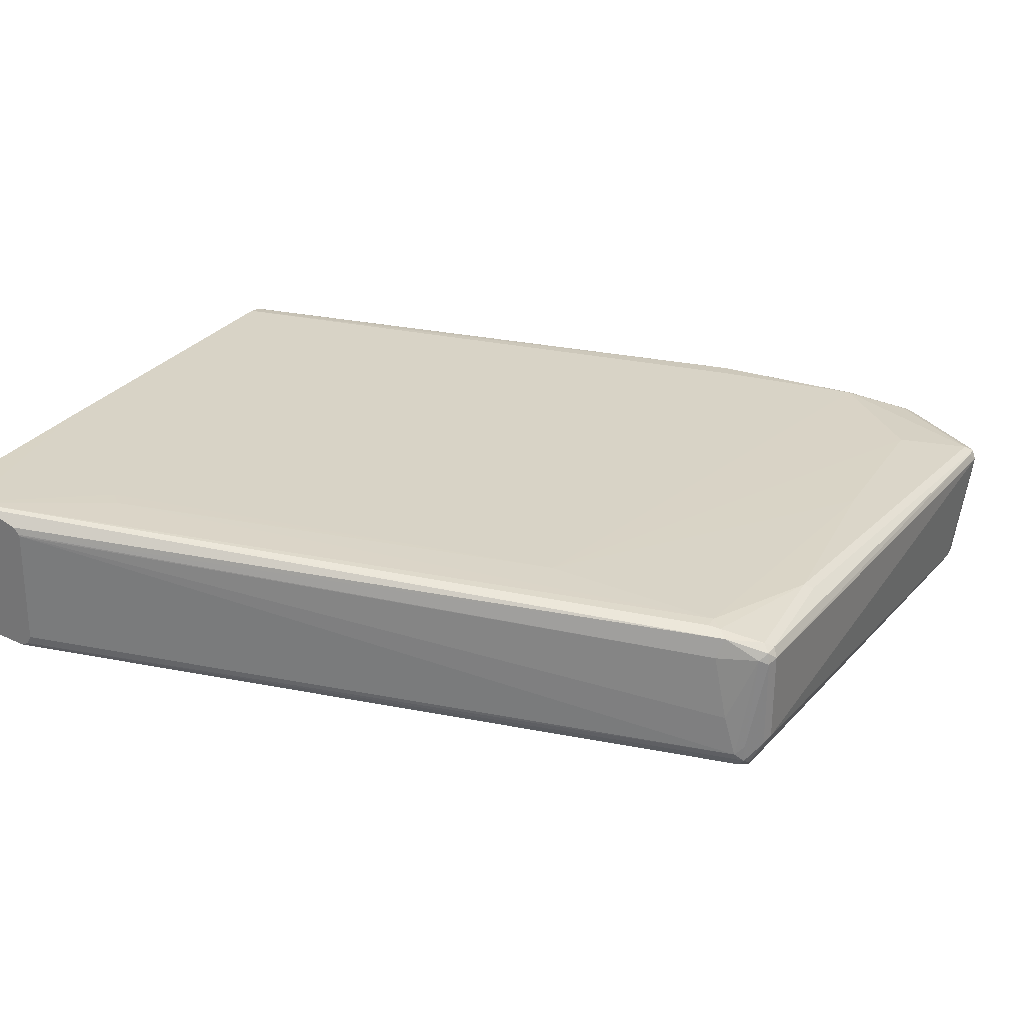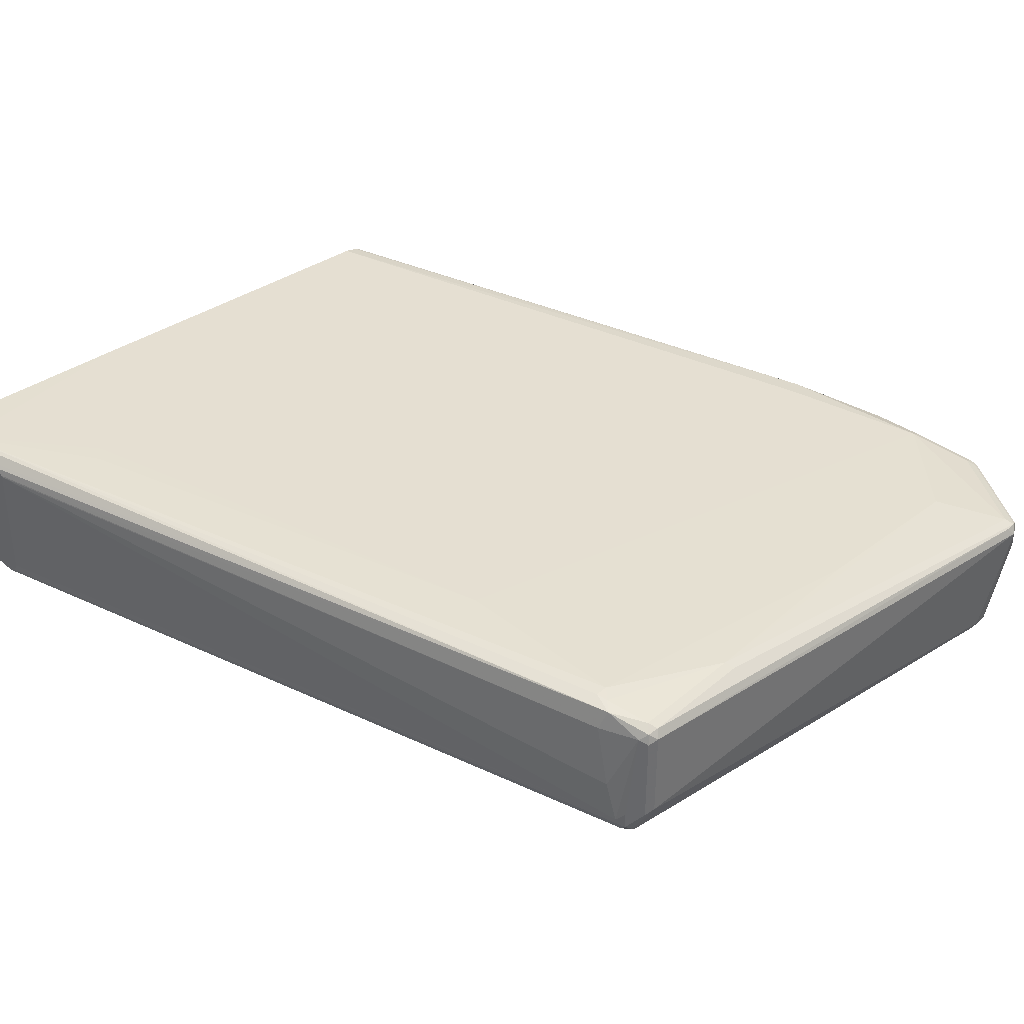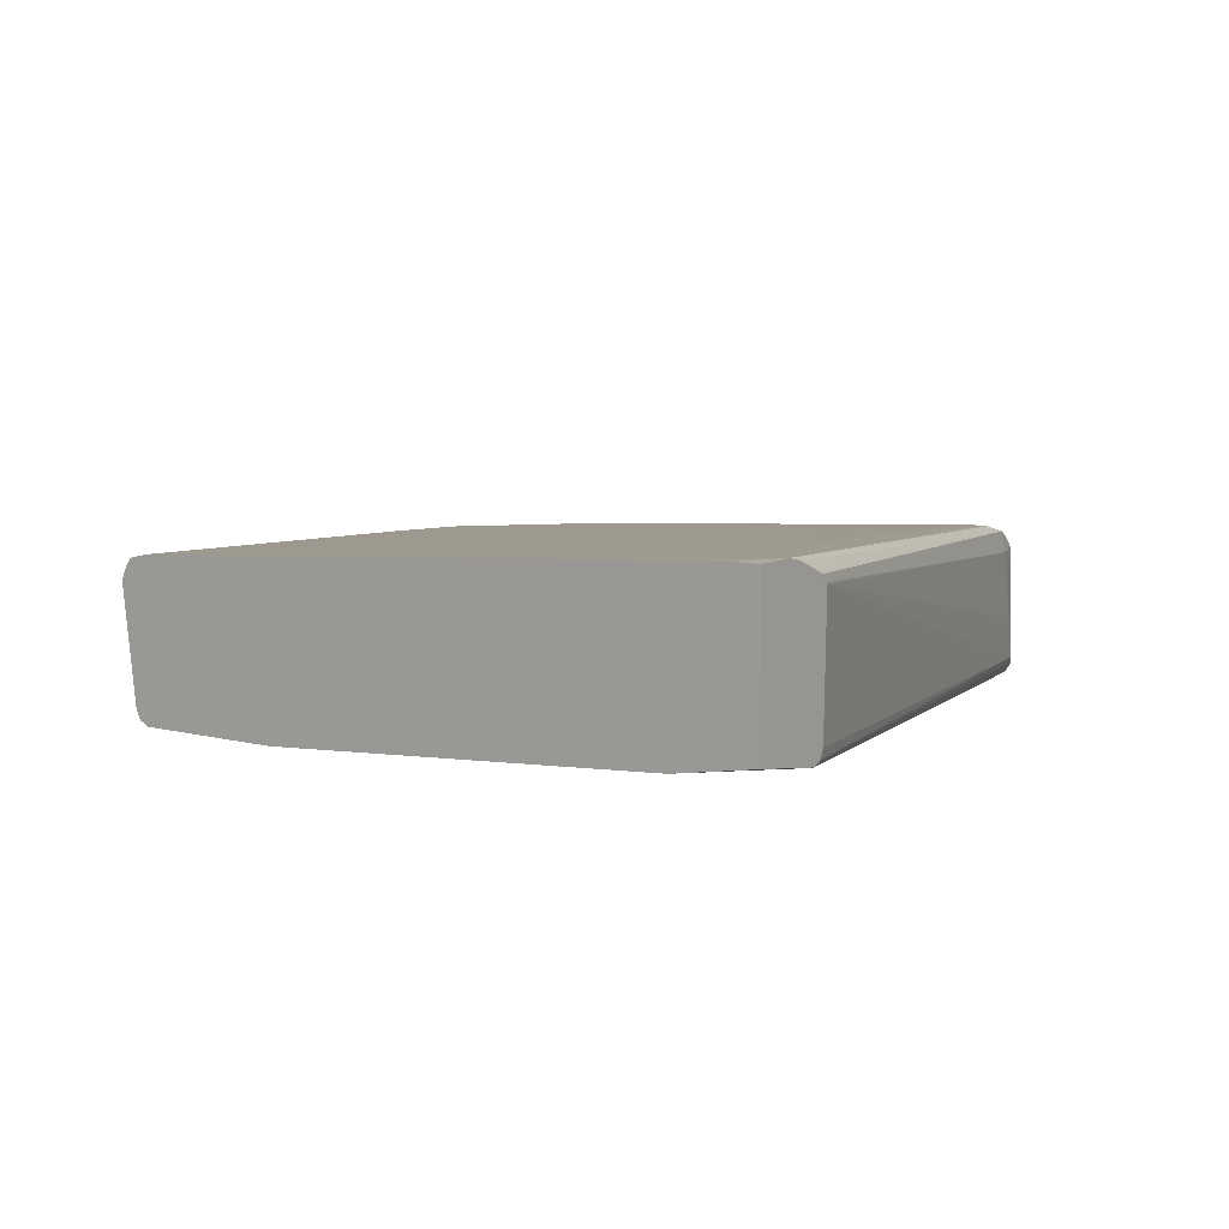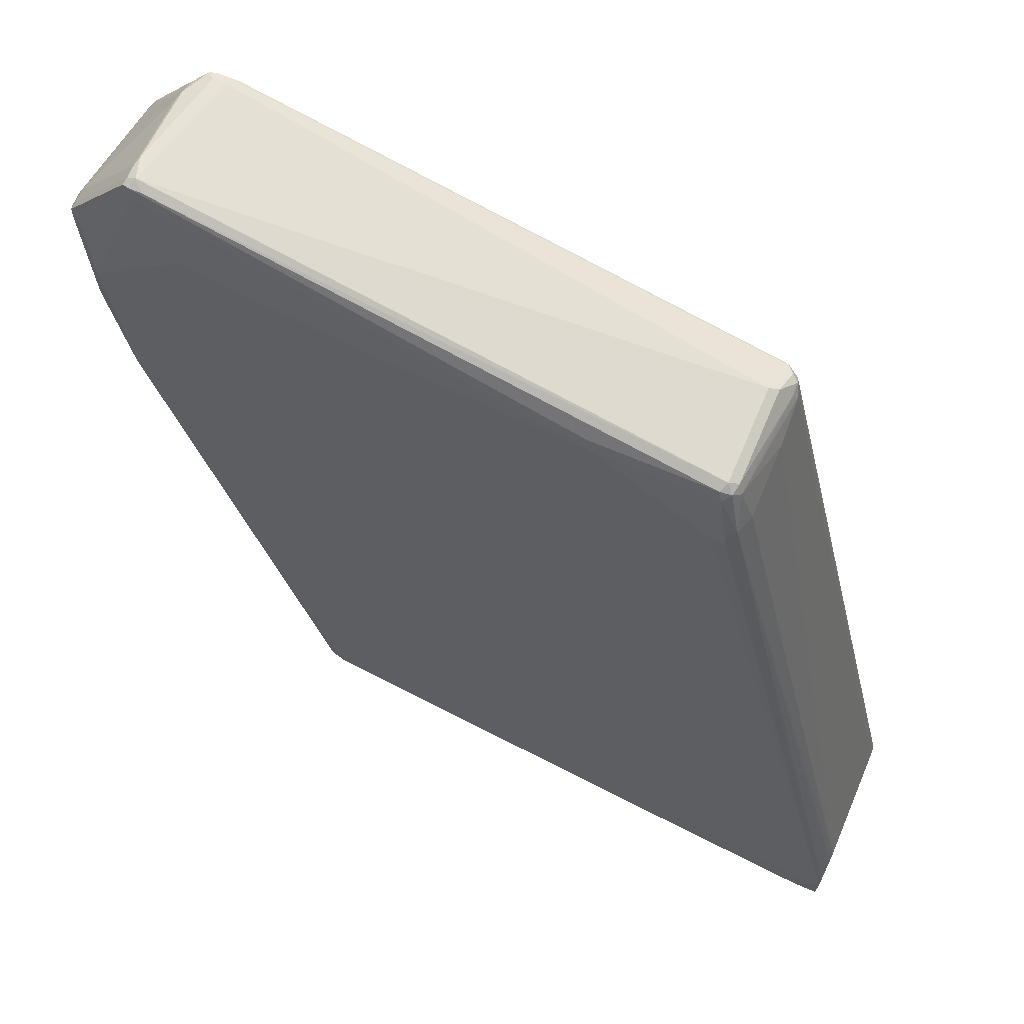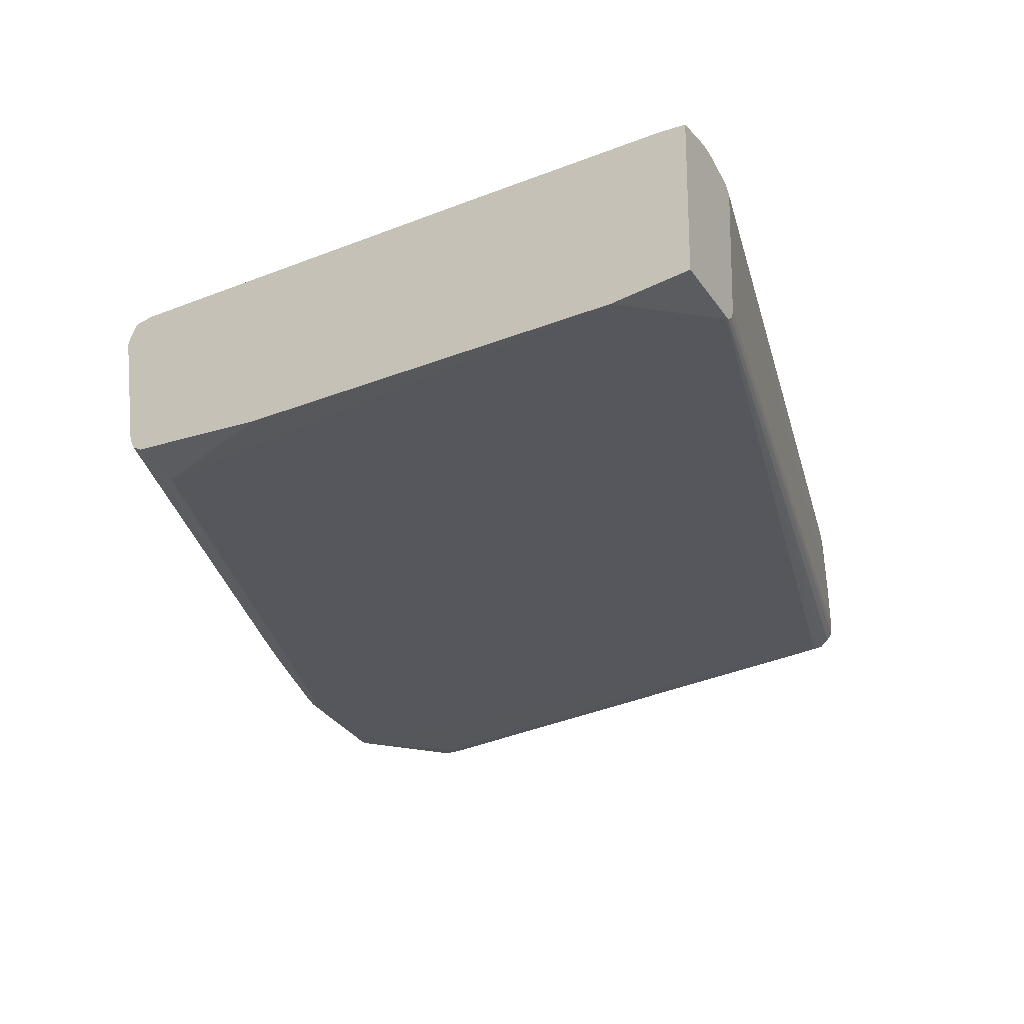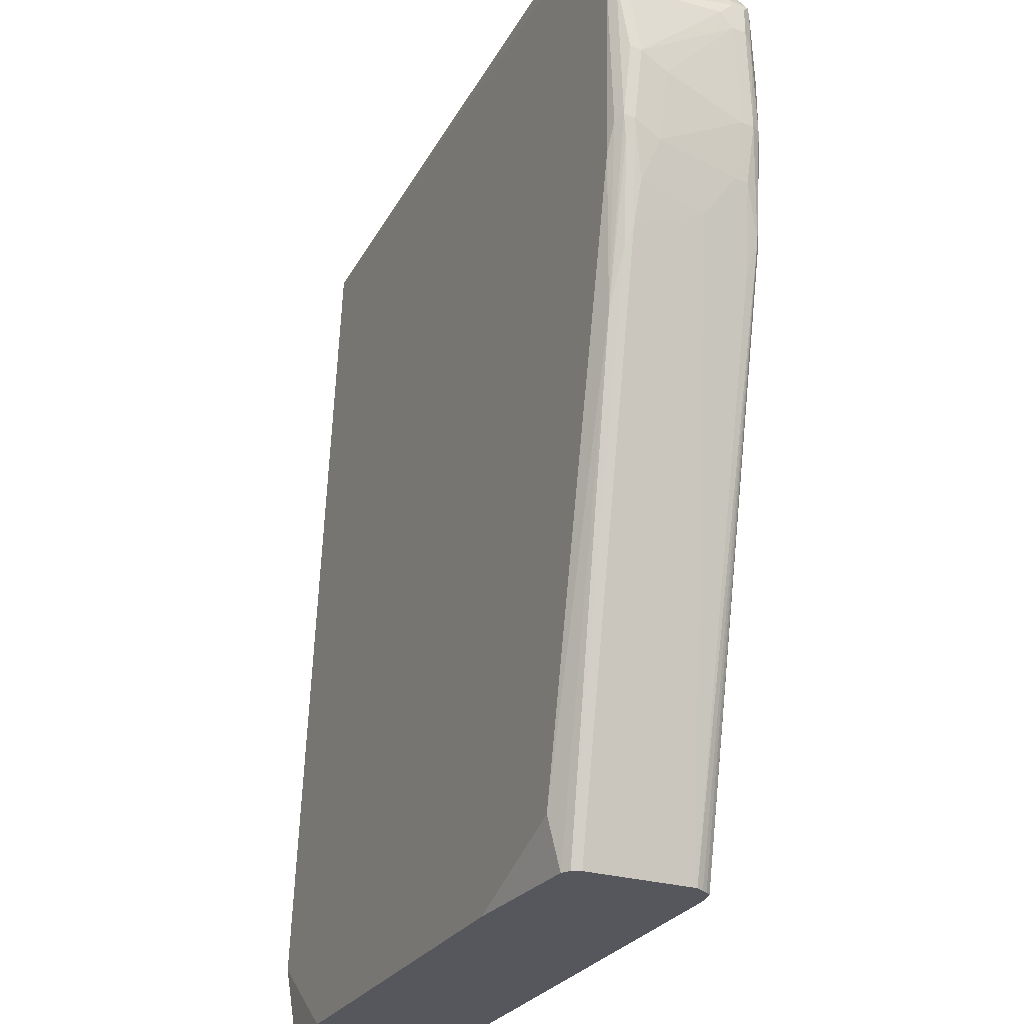
<metadata>
{"format":"obj","ext":"obj","renderer":"f3d","projection":"perspective","resolution":1024,"background":"white","views":[{"elev":29.6,"azim":-64.7,"up":"+Y"},{"elev":36.9,"azim":-47.5,"up":"+Y"},{"elev":9.2,"azim":-145.4,"up":"+Y"},{"elev":69.2,"azim":-156.9,"up":"+Z"},{"elev":-22.1,"azim":-150.4,"up":"+Y"},{"elev":-27.6,"azim":59.8,"up":"+Z"}]}
</metadata>
<code>
v 0.8034 -0.06317 0.4874
v 0.8034 -0.05416 0.4874
v 0.8034 -0.0722 0.4964
v 0.7943 -0.1264 0.4513
v 0.7943 -0.1083 0.4423
v 0.7943 -0.05416 0.4242
v 0.8003 -0.04815 0.4784
v 0.8011 -0.04965 0.51
v 0.8034 -0.05416 0.5054
v 0.7943 -0.04515 0.4242
v 0.8034 -0.06317 0.5054
v 0.7943 -0.1354 0.4964
v 0.7913 -0.1324 0.4543
v 0.7853 -0.1264 0.4062
v 0.7853 -0.1083 0.3971
v 0.7853 -0.05416 0.3881
v 0.8003 -0.04815 0.5054
v 0.7913 -0.03912 0.4242
v 0.7973 -0.04815 0.5115
v 0.756 -0.04965 0.5732
v 0.8003 -0.05416 0.5115
v 0.8003 -0.06317 0.5115
v 0.7943 -0.04515 0.5054
v 0.7853 -0.04515 0.3881
v 0.774 -0.03159 0.3565
v 0.8011 -0.0722 0.5066
v 0.7913 -0.1414 0.4995
v 0.7883 -0.1354 0.5085
v 0.7823 -0.1324 0.4092
v 0.7808 -0.1309 0.4016
v 0.7792 -0.1294 0.3941
v 0.7612 -0.1203 0.3309
v 0.7672 -0.1173 0.343
v 0.7762 -0.1173 0.3701
v 0.7762 -0.0722 0.3611
v 0.7672 -0.04515 0.334
v 0.7913 -0.03912 0.4603
v 0.7718 -0.02935 0.3565
v 0.7853 -0.03612 0.4242
v 0.7522 -0.04815 0.5747
v 0.7552 -0.05416 0.5747
v 0.7552 -0.06317 0.5747
v 0.7552 -0.1173 0.5656
v 0.7853 -0.03612 0.4603
v 0.7492 -0.04515 0.5686
v 0.7672 -0.03612 0.334
v 0.649 -0.007136 -0.01609
v 0.647 -0.001905 -0.01609
v 0.6451 0.001894 -0.01609
v 0.6424 0.005817 -0.01609
v 0.7898 -0.1399 0.5032
v 0.7462 -0.1414 0.5626
v 0.7853 -0.1422 0.5066
v 0.7853 -0.1444 0.4964
v 0.7537 -0.1219 0.5664
v 0.7537 -0.1309 0.5619
v 0.7762 -0.1354 0.4062
v 0.7446 -0.1219 0.2933
v 0.6379 -0.08724 -0.01609
v 0.6409 -0.08123 -0.01609
v 0.649 -0.009027 -0.01609
v 0.7582 -0.02709 0.3611
v 0.6401 0.006754 -0.01609
v 0.6321 0.008539 -0.01609
v 0.6299 0.009016 -0.01609
v 0.7432 -0.04815 0.5747
v 0.7492 -0.05416 0.5776
v 0.4514 -0.01806 0.5325
v 0.4544 -0.02108 0.5386
v 0.7537 -0.0677 0.5754
v 0.7221 -0.03612 0.5235
v 0.316 0.01805 0.1806
v 0.343 0.009016 0.2798
v 0.3701 -1.414e-05 0.3791
v 0.7446 -0.1399 0.5664
v 0.7402 -0.1414 0.5656
v 0.7402 -0.1444 0.5596
v 0.7762 -0.1444 0.5054
v 0.4965 -0.1264 0.5235
v 0.7672 -0.1354 0.3881
v 0.7402 -0.1354 0.5686
v 0.6318 -0.09929 0.01809
v 0.6318 -0.09026 -0.01609
v 0.6357 -0.08835 -0.01609
v 0.2889 0.02708 0.08127
v 0.5036 0.01805 -0.01609
v 0.3731 -0.02108 0.5386
v 0.3701 -0.02709 0.5415
v 0.3701 -0.09026 0.5415
v 0.7311 -0.1354 0.5686
v 0.3701 -0.01806 0.5325
v 0.5957 -0.02709 0.5235
v 0.3701 -0.009027 0.4964
v 0.3626 -0.01055 0.5039
v 0.2798 0.02708 0.09028
v 0.7311 -0.1414 0.5656
v 0.7266 -0.1422 0.5642
v 0.7311 -0.1444 0.5596
v 0.7402 -0.1444 0.5415
v 0.7311 -0.1444 0.5506
v 0.3701 -0.1173 0.5235
v 0.325 -0.09929 0.3159
v 0.352 -0.09929 0.2888
v 0.3882 -0.09929 0.2528
v 0.3701 -0.09026 0.1445
v 0.334 -0.08123 0.05418
v 0.2779 -0.0722 -0.01609
v 0.5397 -0.09026 -0.01609
v 0.3772 0.02708 -0.01609
v 0.2257 0.03611 0.009076
v 0.3656 -0.02258 0.5371
v 0.3641 -0.03009 0.5386
v 0.3641 -0.09327 0.5386
v 0.3611 -0.1094 0.5303
v 0.3701 -0.09627 0.5386
v 0.3701 -0.1023 0.5356
v 0.3701 -0.1143 0.5295
v 0.3566 -0.01355 0.51
v 0.3611 -0.009027 0.4964
v 0.2249 0.03611 0.009774
v 0.3656 -0.1151 0.528
v 0.316 -0.09929 0.325
v 0.2249 -0.07183 0.03686
v 0.2257 -0.0722 0.03611
v 0.2618 -0.0722 7.9e-06
v 0.325 -0.08123 0.06319
v 0.352 -0.09026 0.1625
v 0.2249 -0.06317 -0.01609
v 0.2419 0.03611 -0.01609
v 0.3611 -0.02709 0.5325
v 0.3566 -0.09477 0.528
v 0.3566 -0.1061 0.528
v 0.3581 -0.1113 0.5235
v 0.352 -0.02709 0.5054
v 0.2249 0.03384 0.01995
v 0.2249 0.02716 0.03605
v 0.2249 0.02444 0.04256
v 0.2249 0.01972 0.04634
v 0.2249 0.03611 -0.01609
v 0.3385 -0.1061 0.4468
v 0.2249 -0.06932 0.04192
v 0.2249 -0.07183 0.03611
v 0.3551 -0.1053 0.5235
v 0.352 -0.0722 0.5145
v 0.3536 -0.1008 0.522
v 0.2249 0.01866 0.0468
v 0.2249 -0.06354 0.04477
f 1 2 9
f 85 86 109
f 82 108 83
f 82 107 108
f 82 106 107
f 82 105 106
f 80 105 82
f 85 109 110
f 79 105 80
f 79 103 104
f 79 102 103
f 79 101 102
f 79 100 101
f 79 99 100
f 78 99 79
f 79 104 105
f 77 97 98
f 85 110 95
f 87 111 88
f 93 120 119
f 93 95 120
f 93 119 94
f 91 94 118
f 91 118 111
f 90 117 96
f 87 91 111
f 90 116 117
f 89 115 90
f 89 114 115
f 89 113 114
f 88 113 89
f 88 112 113
f 88 111 112
f 90 115 116
f 76 97 77
f 76 96 97
f 75 96 76
f 66 87 88
f 65 86 85
f 62 65 85
f 58 84 59
f 58 83 84
f 58 82 83
f 66 88 67
f 58 80 82
f 55 75 56
f 55 81 75
f 55 70 81
f 54 80 57
f 54 79 80
f 54 78 79
f 57 80 58
f 67 88 89
f 67 89 90
f 67 90 81
f 75 90 96
f 75 81 90
f 74 93 92
f 74 95 93
f 73 95 74
f 72 95 73
f 72 85 95
f 71 74 92
f 68 94 91
f 68 93 94
f 68 92 93
f 68 71 92
f 68 87 69
f 68 91 87
f 67 81 70
f 94 119 118
f 54 99 78
f 95 110 120
f 97 117 121
f 121 140 123
f 121 133 140
f 120 136 135
f 120 137 136
f 120 138 137
f 120 146 138
f 123 142 124
f 120 147 146
f 120 123 141
f 120 142 123
f 120 128 142
f 120 139 128
f 118 138 134
f 118 137 138
f 120 141 147
f 118 136 137
f 123 140 133
f 123 143 141
f 145 146 147
f 144 146 145
f 141 145 147
f 141 143 145
f 134 146 144
f 134 138 146
f 123 133 143
f 132 143 133
f 131 145 132
f 130 145 131
f 130 144 145
f 130 134 144
f 124 128 125
f 124 142 128
f 132 145 143
f 118 135 136
f 118 120 135
f 118 119 120
f 105 127 126
f 103 105 104
f 103 127 105
f 103 126 127
f 103 125 126
f 103 124 125
f 105 126 106
f 102 124 103
f 101 124 122
f 101 123 124
f 101 121 123
f 101 122 102
f 98 101 100
f 97 101 98
f 102 122 124
f 106 126 107
f 107 125 128
f 107 126 125
f 118 134 130
f 114 116 115
f 114 117 116
f 114 121 117
f 114 133 121
f 114 132 133
f 113 132 114
f 112 132 113
f 112 131 132
f 112 130 131
f 111 130 112
f 111 118 130
f 110 139 120
f 110 129 139
f 109 129 110
f 96 117 97
f 54 100 99
f 97 121 101
f 54 77 98
f 16 35 36
f 15 35 16
f 15 34 35
f 14 34 15
f 14 33 34
f 14 32 33
f 16 36 46
f 14 31 32
f 14 29 30
f 13 29 14
f 13 27 29
f 12 28 27
f 12 26 28
f 12 27 13
f 14 30 31
f 11 26 12
f 16 46 24
f 17 44 23
f 24 46 25
f 23 44 45
f 22 43 28
f 22 42 43
f 22 28 26
f 21 42 22
f 17 37 44
f 21 41 42
f 19 45 40
f 19 23 45
f 18 44 37
f 18 39 44
f 18 38 39
f 18 25 38
f 20 40 41
f 10 25 18
f 10 24 25
f 8 23 19
f 4 12 13
f 3 12 4
f 3 11 12
f 2 10 7
f 2 8 9
f 2 7 8
f 4 13 14
f 1 10 2
f 1 5 6
f 1 4 5
f 1 3 4
f 1 11 3
f 1 9 11
f 54 98 100
f 1 6 10
f 4 14 5
f 5 14 15
f 5 15 6
f 8 17 23
f 8 11 9
f 8 22 11
f 8 21 22
f 8 41 21
f 8 20 41
f 8 40 20
f 8 19 40
f 7 37 17
f 7 18 37
f 7 10 18
f 7 17 8
f 6 24 10
f 6 16 24
f 6 15 16
f 25 46 47
f 25 47 48
f 11 22 26
f 25 49 50
f 47 59 84
f 47 60 59
f 47 61 60
f 45 71 68
f 44 74 71
f 44 73 74
f 47 83 108
f 44 72 73
f 44 62 85
f 44 71 45
f 42 55 43
f 42 70 55
f 41 70 42
f 41 67 70
f 44 85 72
f 47 108 107
f 47 107 128
f 47 128 139
f 53 77 54
f 25 48 49
f 52 77 53
f 52 76 77
f 52 75 76
f 51 56 75
f 47 49 48
f 47 50 49
f 47 63 50
f 47 64 63
f 47 65 64
f 47 86 65
f 47 109 86
f 47 129 109
f 47 139 129
f 40 87 66
f 40 69 87
f 47 84 83
f 28 56 51
f 30 58 31
f 29 54 57
f 29 58 30
f 29 57 58
f 28 55 56
f 28 43 55
f 32 58 59
f 27 28 51
f 27 53 54
f 27 52 53
f 27 75 52
f 27 51 75
f 40 68 69
f 25 50 38
f 27 54 29
f 32 59 60
f 31 58 32
f 38 50 63
f 40 66 67
f 38 65 62
f 38 64 65
f 38 63 64
f 32 60 33
f 38 44 39
f 38 62 44
f 36 47 46
f 36 61 47
f 35 61 36
f 33 61 35
f 33 60 61
f 33 35 34
f 40 67 41
f 40 45 68

</code>
